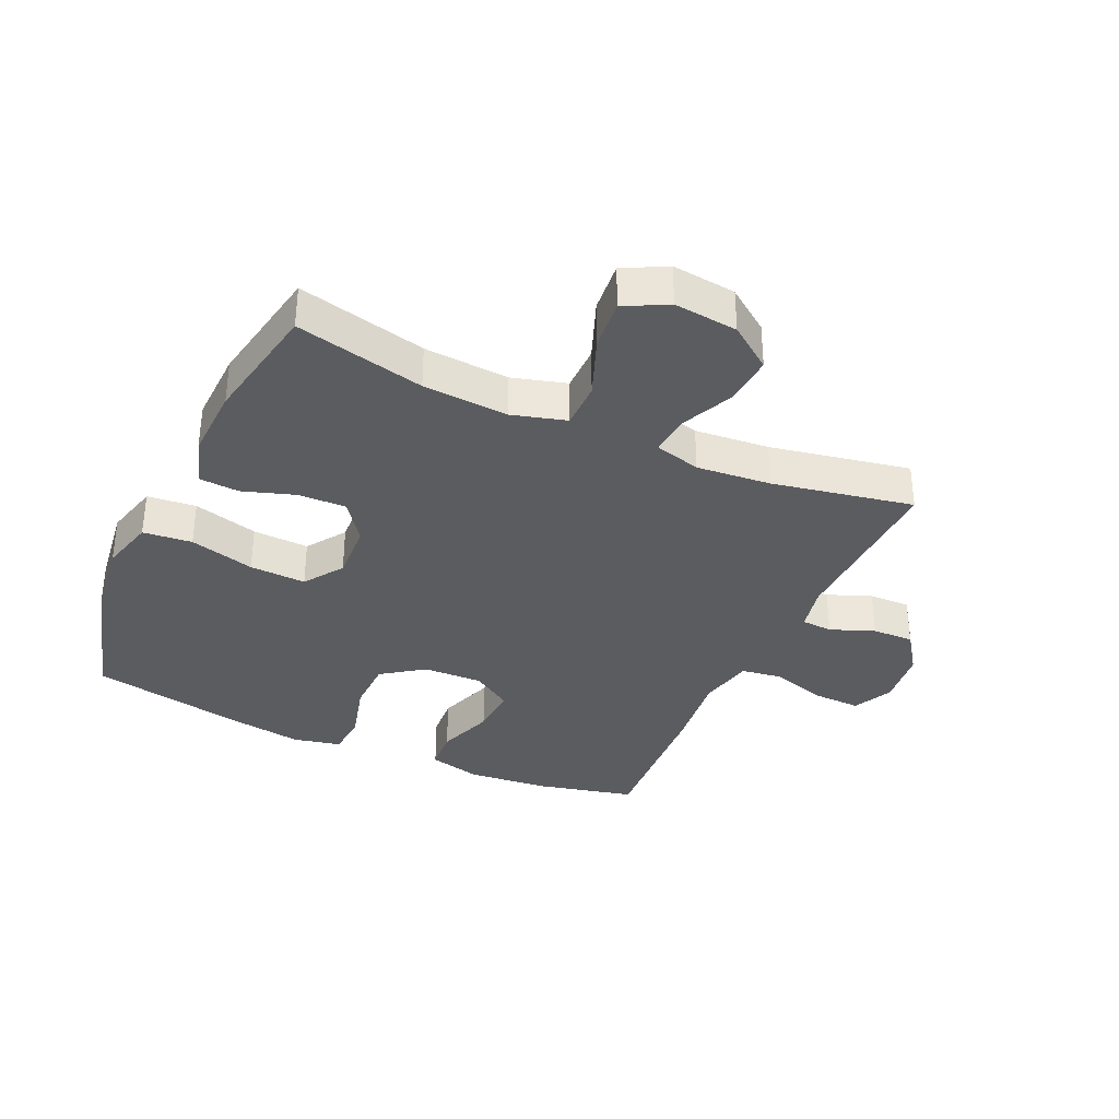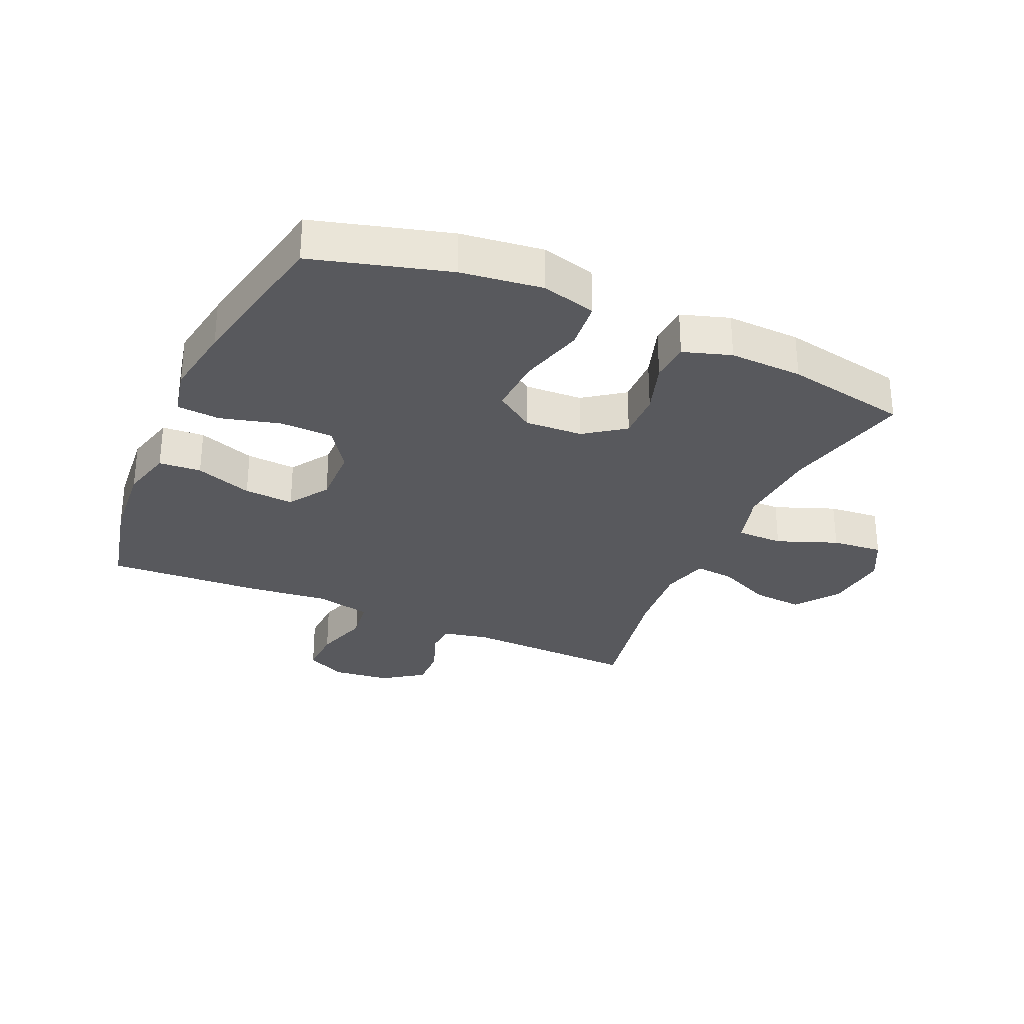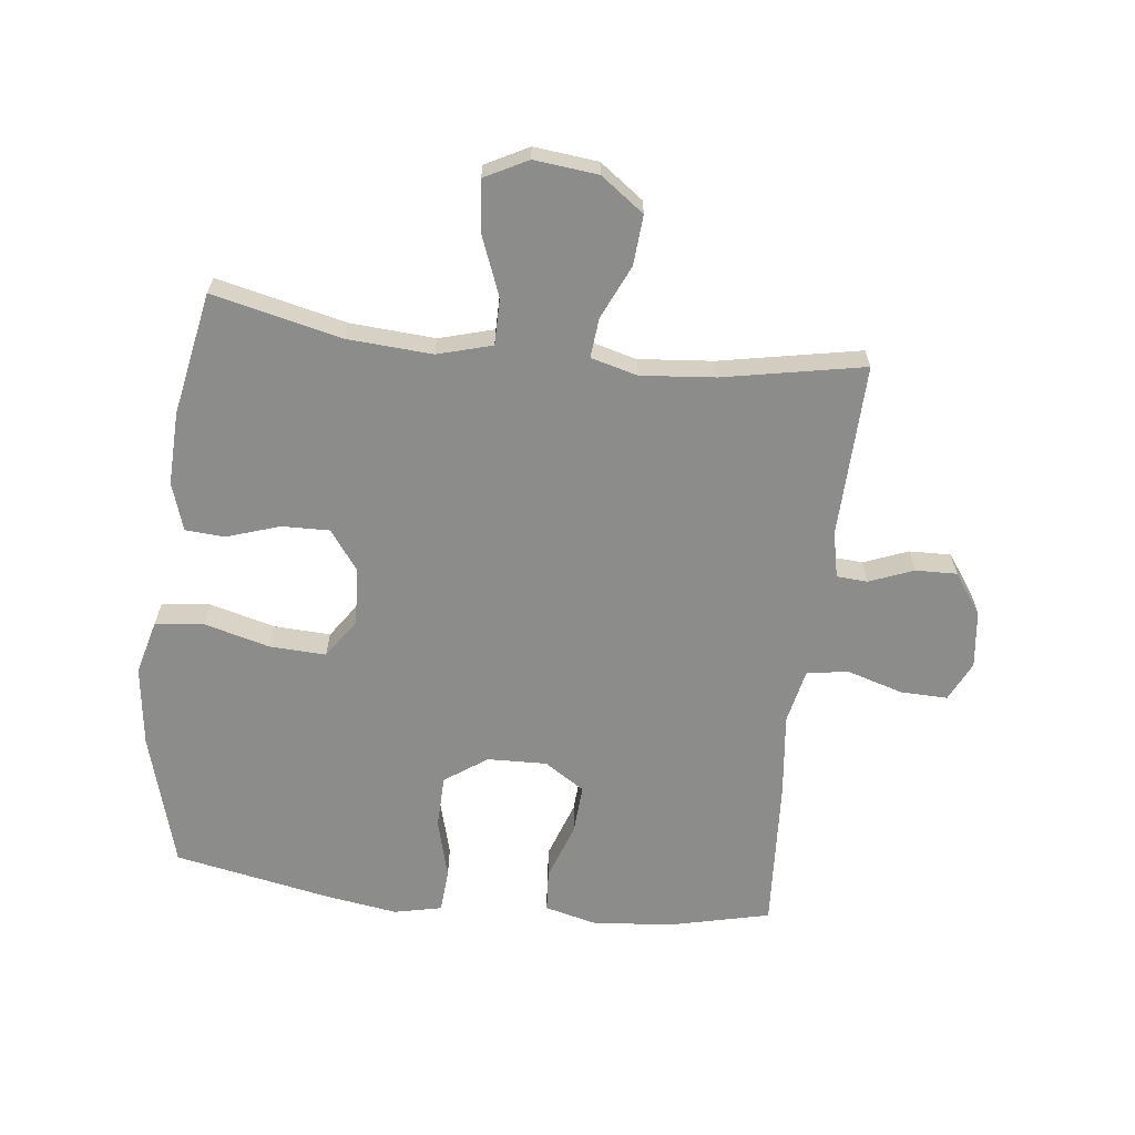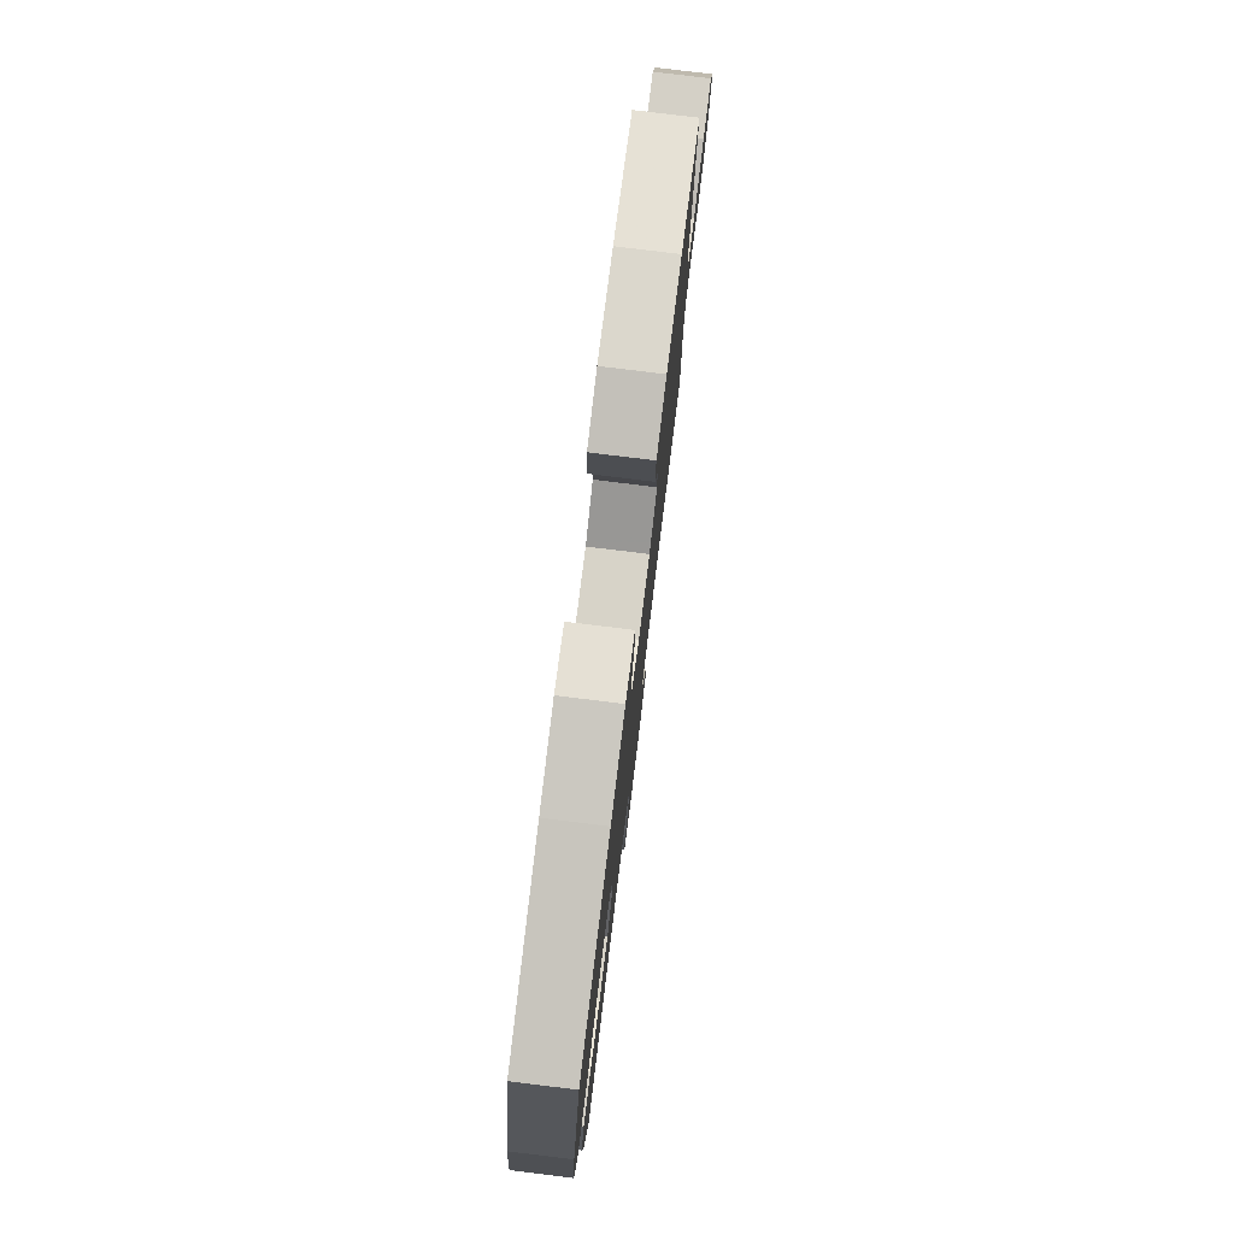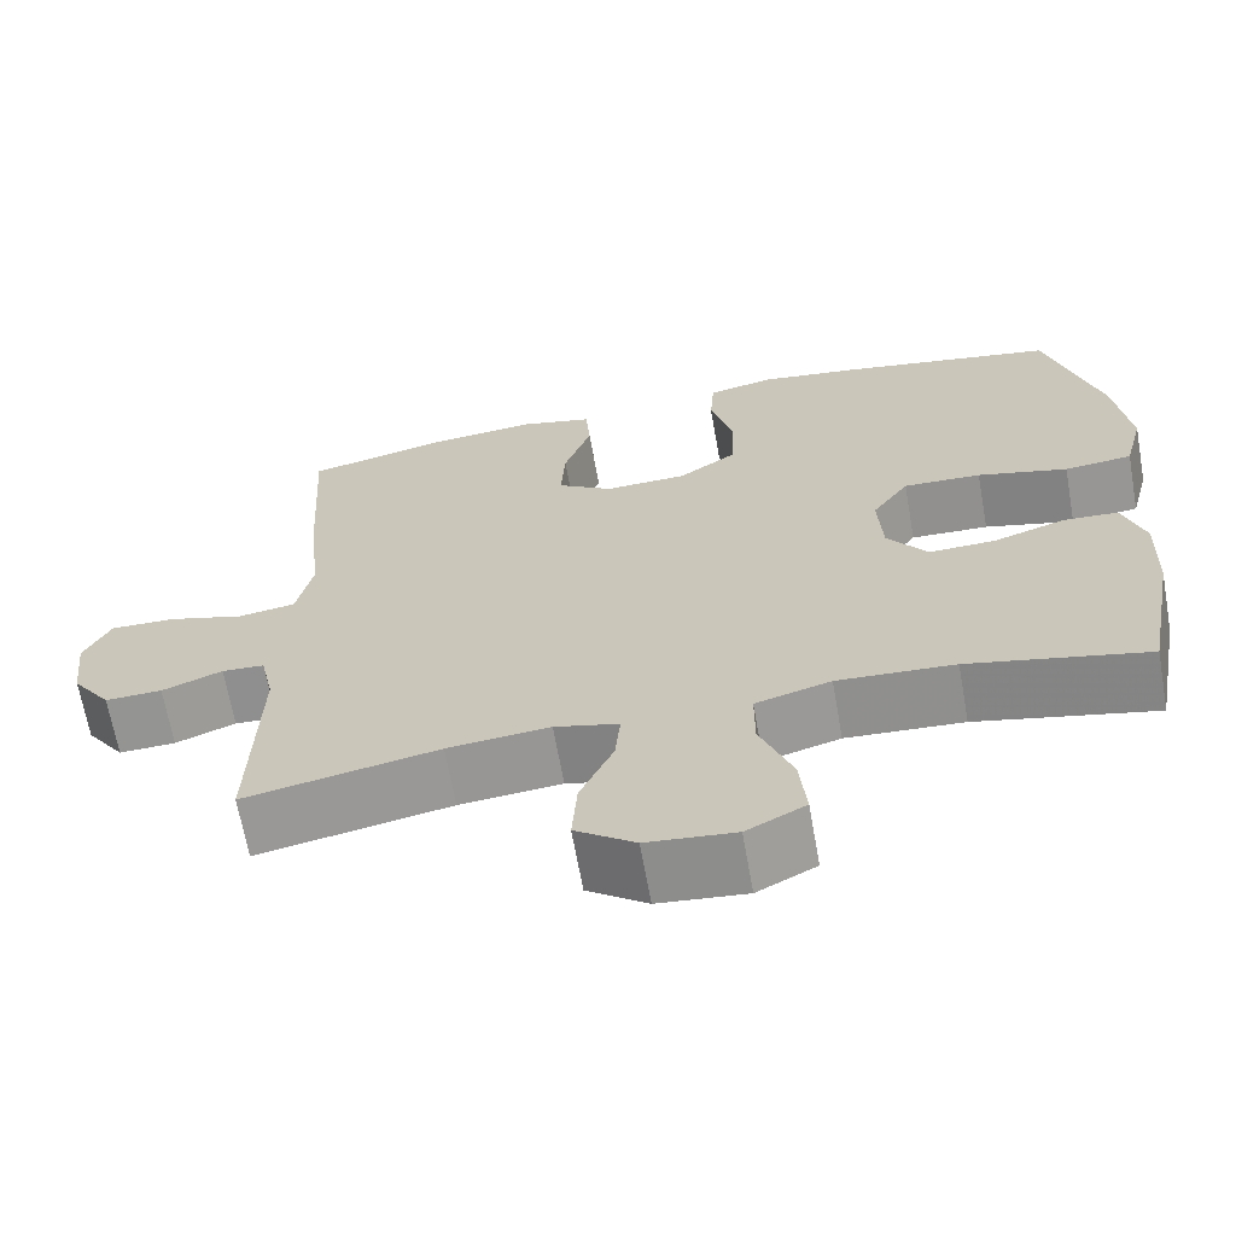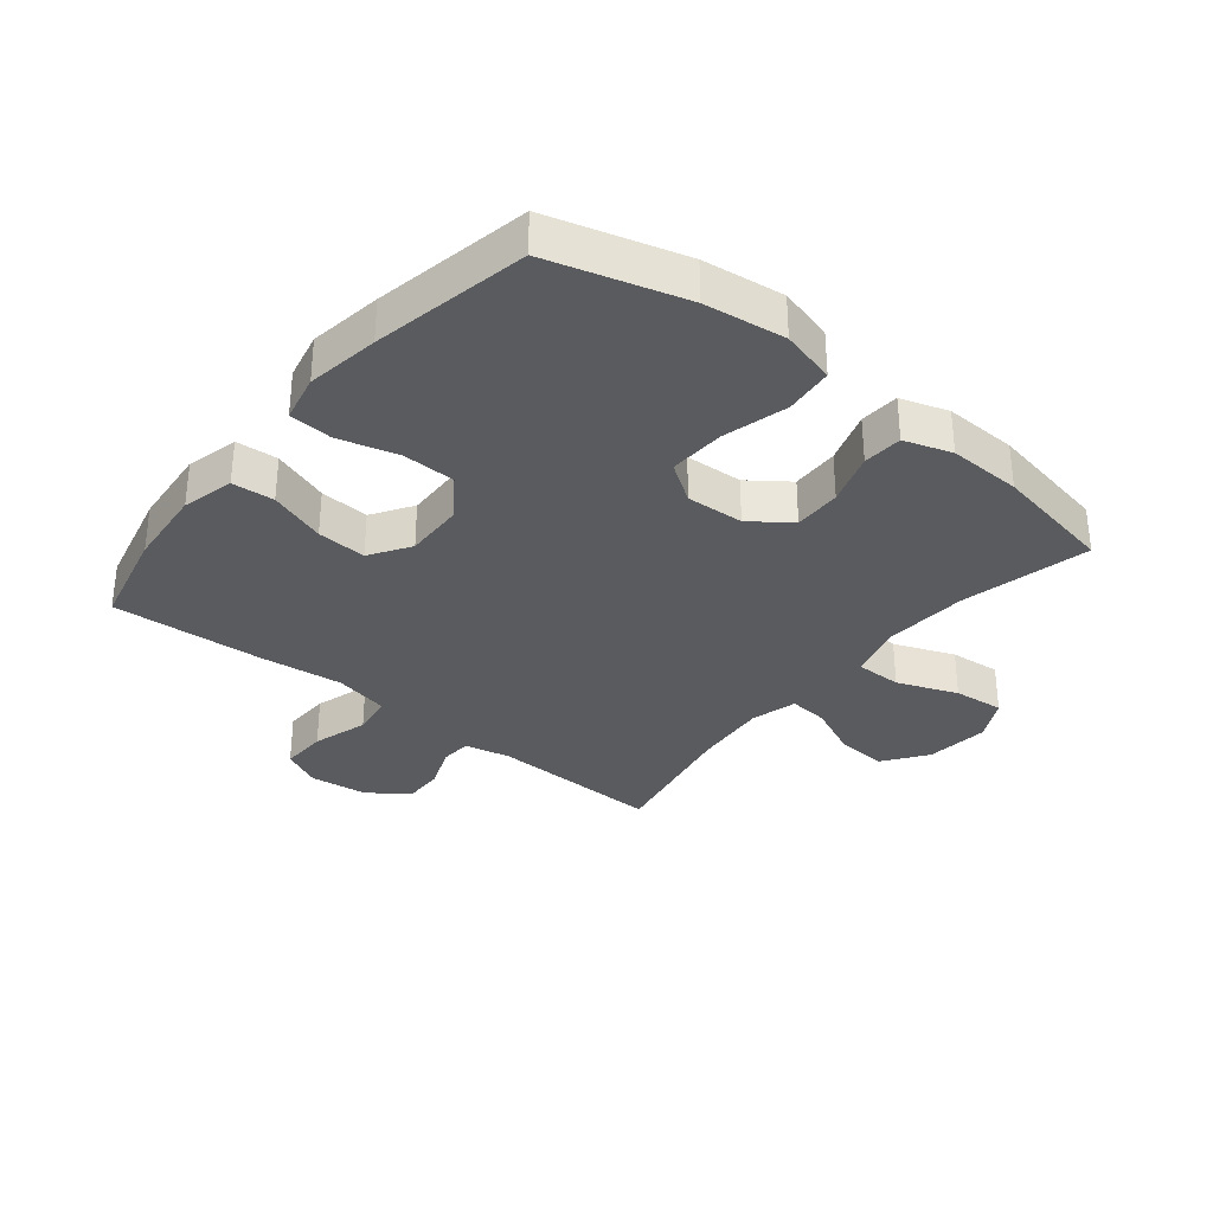
<metadata>
{"format":"obj","ext":"obj","renderer":"f3d","projection":"perspective","resolution":1024,"background":"white","views":[{"elev":-35.0,"azim":155.4,"up":"+Y"},{"elev":-30.2,"azim":65.8,"up":"+Y"},{"elev":-64.1,"azim":173.3,"up":"+Y"},{"elev":78.6,"azim":97.0,"up":"+Z"},{"elev":-66.5,"azim":10.1,"up":"+Z"},{"elev":-32.7,"azim":51.0,"up":"+Y"}]}
</metadata>
<code>
v -0.5 0.07 -0.5
v -0.492 0.07 -0.22
v -0.508 0.07 -0.146
v -0.558 0.07 -0.143
v -0.629 0.07 -0.171
v -0.696 0.07 -0.173
v -0.742 0.07 -0.108
v -0.753 0.07 -0.015
v -0.722 0.07 0.049
v -0.646 0.07 0.047
v -0.556 0.07 0.02
v -0.489 0.07 0.03
v -0.47 0.07 0.119
v -0.485 0.07 0.252
v -0.5 0.07 0.5
v -0.339 0.07 0.538
v -0.209 0.07 0.55
v -0.125 0.07 0.529
v -0.12 0.07 0.461
v -0.152 0.07 0.369
v -0.157 0.07 0.289
v -0.092 0.07 0.247
v 0.004 0.07 0.25
v 0.072 0.07 0.298
v 0.074 0.07 0.384
v 0.048 0.07 0.48
v 0.053 0.07 0.55
v 0.13 0.07 0.567
v 0.248 0.07 0.549
v 0.5 0.07 0.5
v 0.562 0.07 0.282
v 0.579 0.07 0.151
v 0.556 0.07 0.063
v 0.477 0.07 0.055
v 0.372 0.07 0.083
v 0.281 0.07 0.087
v 0.238 0.07 0.024
v 0.243 0.07 -0.069
v 0.29 0.07 -0.133
v 0.367 0.07 -0.131
v 0.452 0.07 -0.103
v 0.516 0.07 -0.107
v 0.541 0.07 -0.184
v 0.537 0.07 -0.302
v 0.5 0.07 -0.5
v 0.292 0.07 -0.452
v 0.155 0.07 -0.443
v 0.067 0.07 -0.468
v 0.067 0.07 -0.543
v 0.105 0.07 -0.64
v 0.113 0.07 -0.722
v 0.044 0.07 -0.758
v -0.059 0.07 -0.747
v -0.129 0.07 -0.696
v -0.123 0.07 -0.615
v -0.084 0.07 -0.529
v -0.078 0.07 -0.465
v -0.153 0.07 -0.445
v -0.273 0.07 -0.456
v -0.5 0 -0.5
v -0.492 0 -0.22
v -0.508 0 -0.146
v -0.558 0 -0.143
v -0.629 0 -0.171
v -0.696 0 -0.173
v -0.742 0 -0.108
v -0.753 0 -0.015
v -0.722 0 0.049
v -0.646 0 0.047
v -0.556 0 0.02
v -0.489 0 0.03
v -0.47 0 0.119
v -0.485 0 0.252
v -0.5 0 0.5
v -0.339 0 0.538
v -0.209 0 0.55
v -0.125 0 0.529
v -0.12 0 0.461
v -0.152 0 0.369
v -0.157 0 0.289
v -0.092 0 0.247
v 0.004 0 0.25
v 0.072 0 0.298
v 0.074 0 0.384
v 0.048 0 0.48
v 0.053 0 0.55
v 0.13 0 0.567
v 0.248 0 0.549
v 0.5 0 0.5
v 0.562 0 0.282
v 0.579 0 0.151
v 0.556 0 0.063
v 0.477 0 0.055
v 0.372 0 0.083
v 0.281 0 0.087
v 0.238 0 0.024
v 0.243 0 -0.069
v 0.29 0 -0.133
v 0.367 0 -0.131
v 0.452 0 -0.103
v 0.516 0 -0.107
v 0.541 0 -0.184
v 0.537 0 -0.302
v 0.5 0 -0.5
v 0.292 0 -0.452
v 0.155 0 -0.443
v 0.067 0 -0.468
v 0.067 0 -0.543
v 0.105 0 -0.64
v 0.113 0 -0.722
v 0.044 0 -0.758
v -0.059 0 -0.747
v -0.129 0 -0.696
v -0.123 0 -0.615
v -0.084 0 -0.529
v -0.078 0 -0.465
v -0.153 0 -0.445
v -0.273 0 -0.456
f 54 55 56
f 53 54 56
f 52 53 56
f 51 52 56
f 50 51 56
f 49 50 56
f 48 49 56 57
f 47 48 57 58
f 44 45 46
f 43 44 46
f 42 43 46
f 41 42 46
f 40 41 46
f 39 40 46 47
f 38 39 47 58
f 33 34 35
f 32 33 35
f 31 32 35
f 30 31 35
f 29 30 35
f 28 29 35
f 27 28 35
f 26 27 35
f 25 26 35
f 24 25 35 36
f 23 24 36 37
f 18 19 20
f 17 18 20
f 16 17 20
f 15 16 20
f 14 15 20
f 13 14 20
f 12 13 20 21
f 9 10 11
f 8 9 11
f 7 8 11
f 6 7 11
f 5 6 11
f 4 5 11
f 3 4 11 12
f 12 21 22
f 3 12 22
f 2 3 22
f 38 58 59
f 37 38 59
f 23 37 59
f 22 23 59
f 2 22 59
f 1 2 59
f 115 114 113
f 115 113 112
f 115 112 111
f 115 111 110
f 115 110 109
f 115 109 108
f 116 115 108 107
f 117 116 107 106
f 105 104 103
f 105 103 102
f 105 102 101
f 105 101 100
f 105 100 99
f 106 105 99 98
f 117 106 98 97
f 94 93 92
f 94 92 91
f 94 91 90
f 94 90 89
f 94 89 88
f 94 88 87
f 94 87 86
f 94 86 85
f 94 85 84
f 95 94 84 83
f 96 95 83 82
f 79 78 77
f 79 77 76
f 79 76 75
f 79 75 74
f 79 74 73
f 79 73 72
f 80 79 72 71
f 70 69 68
f 70 68 67
f 70 67 66
f 70 66 65
f 70 65 64
f 70 64 63
f 71 70 63 62
f 81 80 71
f 81 71 62
f 81 62 61
f 118 117 97
f 118 97 96
f 118 96 82
f 118 82 81
f 118 81 61
f 118 61 60
f 1 60 61 2
f 2 61 62 3
f 3 62 63 4
f 4 63 64 5
f 5 64 65 6
f 6 65 66 7
f 7 66 67 8
f 8 67 68 9
f 9 68 69 10
f 10 69 70 11
f 11 70 71 12
f 12 71 72 13
f 13 72 73 14
f 14 73 74 15
f 15 74 75 16
f 16 75 76 17
f 17 76 77 18
f 18 77 78 19
f 19 78 79 20
f 20 79 80 21
f 21 80 81 22
f 22 81 82 23
f 23 82 83 24
f 24 83 84 25
f 25 84 85 26
f 26 85 86 27
f 27 86 87 28
f 28 87 88 29
f 29 88 89 30
f 30 89 90 31
f 31 90 91 32
f 32 91 92 33
f 33 92 93 34
f 34 93 94 35
f 35 94 95 36
f 36 95 96 37
f 37 96 97 38
f 38 97 98 39
f 39 98 99 40
f 40 99 100 41
f 41 100 101 42
f 42 101 102 43
f 43 102 103 44
f 44 103 104 45
f 45 104 105 46
f 46 105 106 47
f 47 106 107 48
f 48 107 108 49
f 49 108 109 50
f 50 109 110 51
f 51 110 111 52
f 52 111 112 53
f 53 112 113 54
f 54 113 114 55
f 55 114 115 56
f 56 115 116 57
f 57 116 117 58
f 58 117 118 59
f 59 118 60 1

</code>
